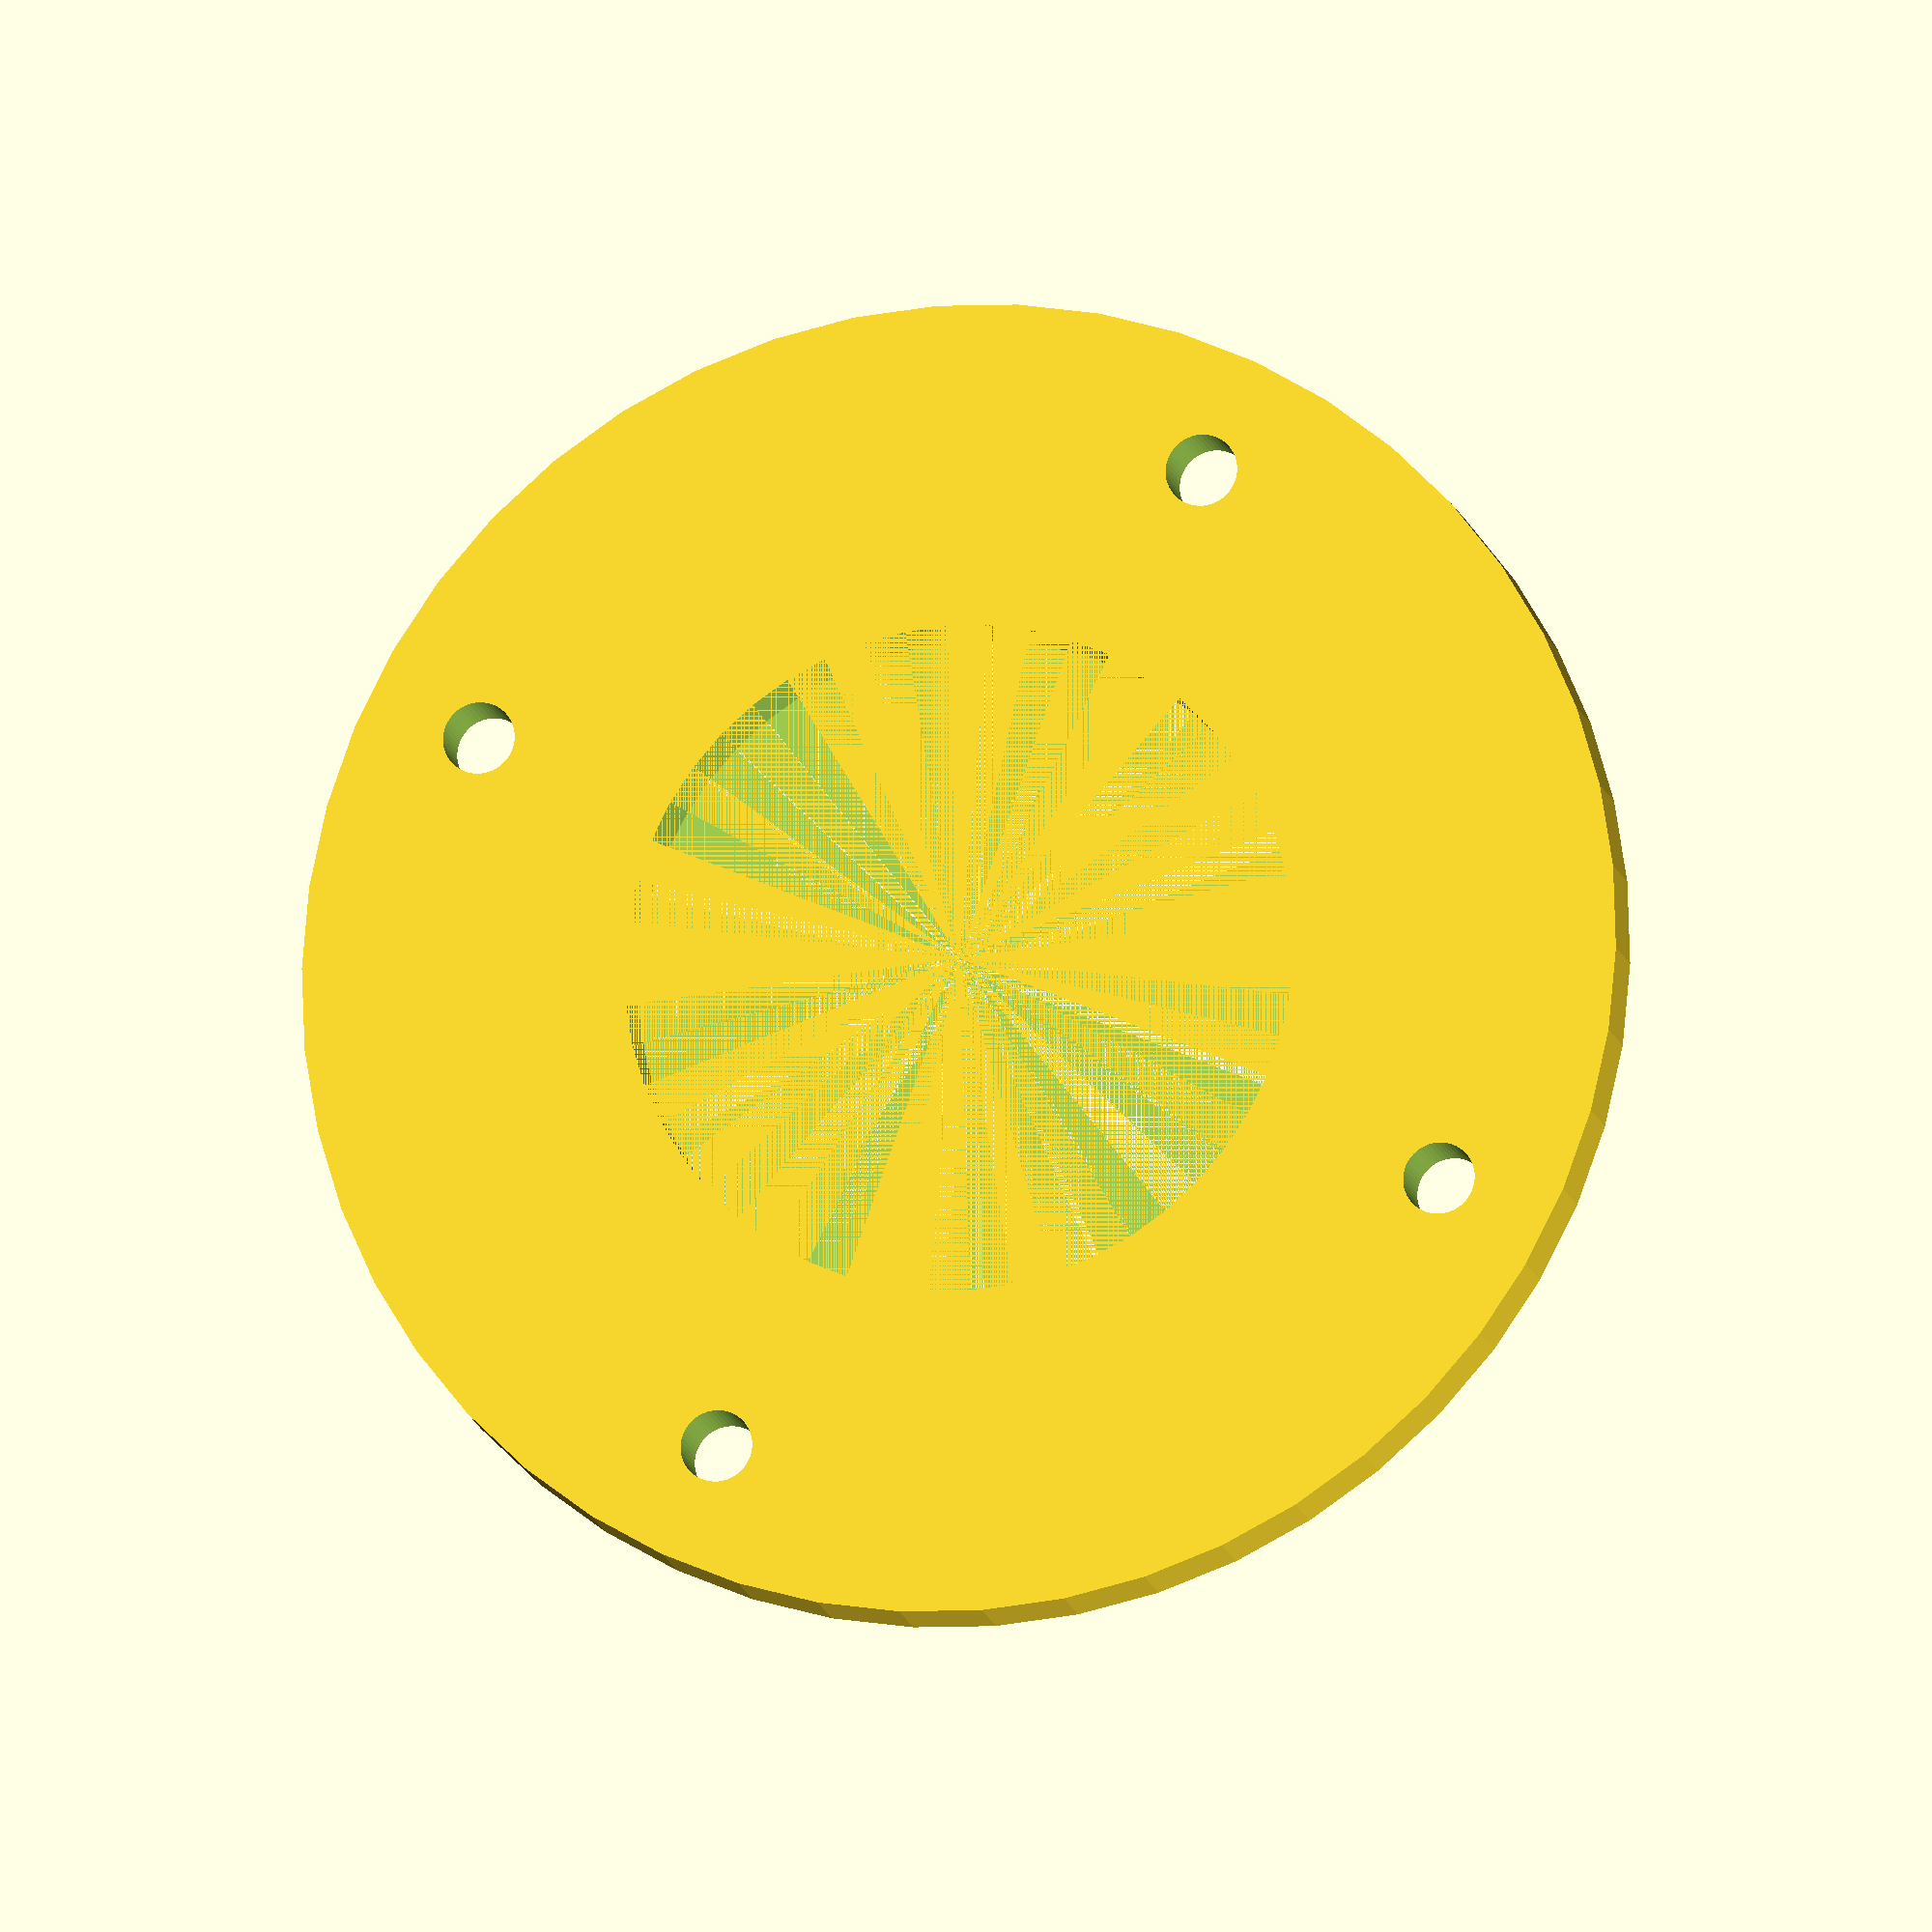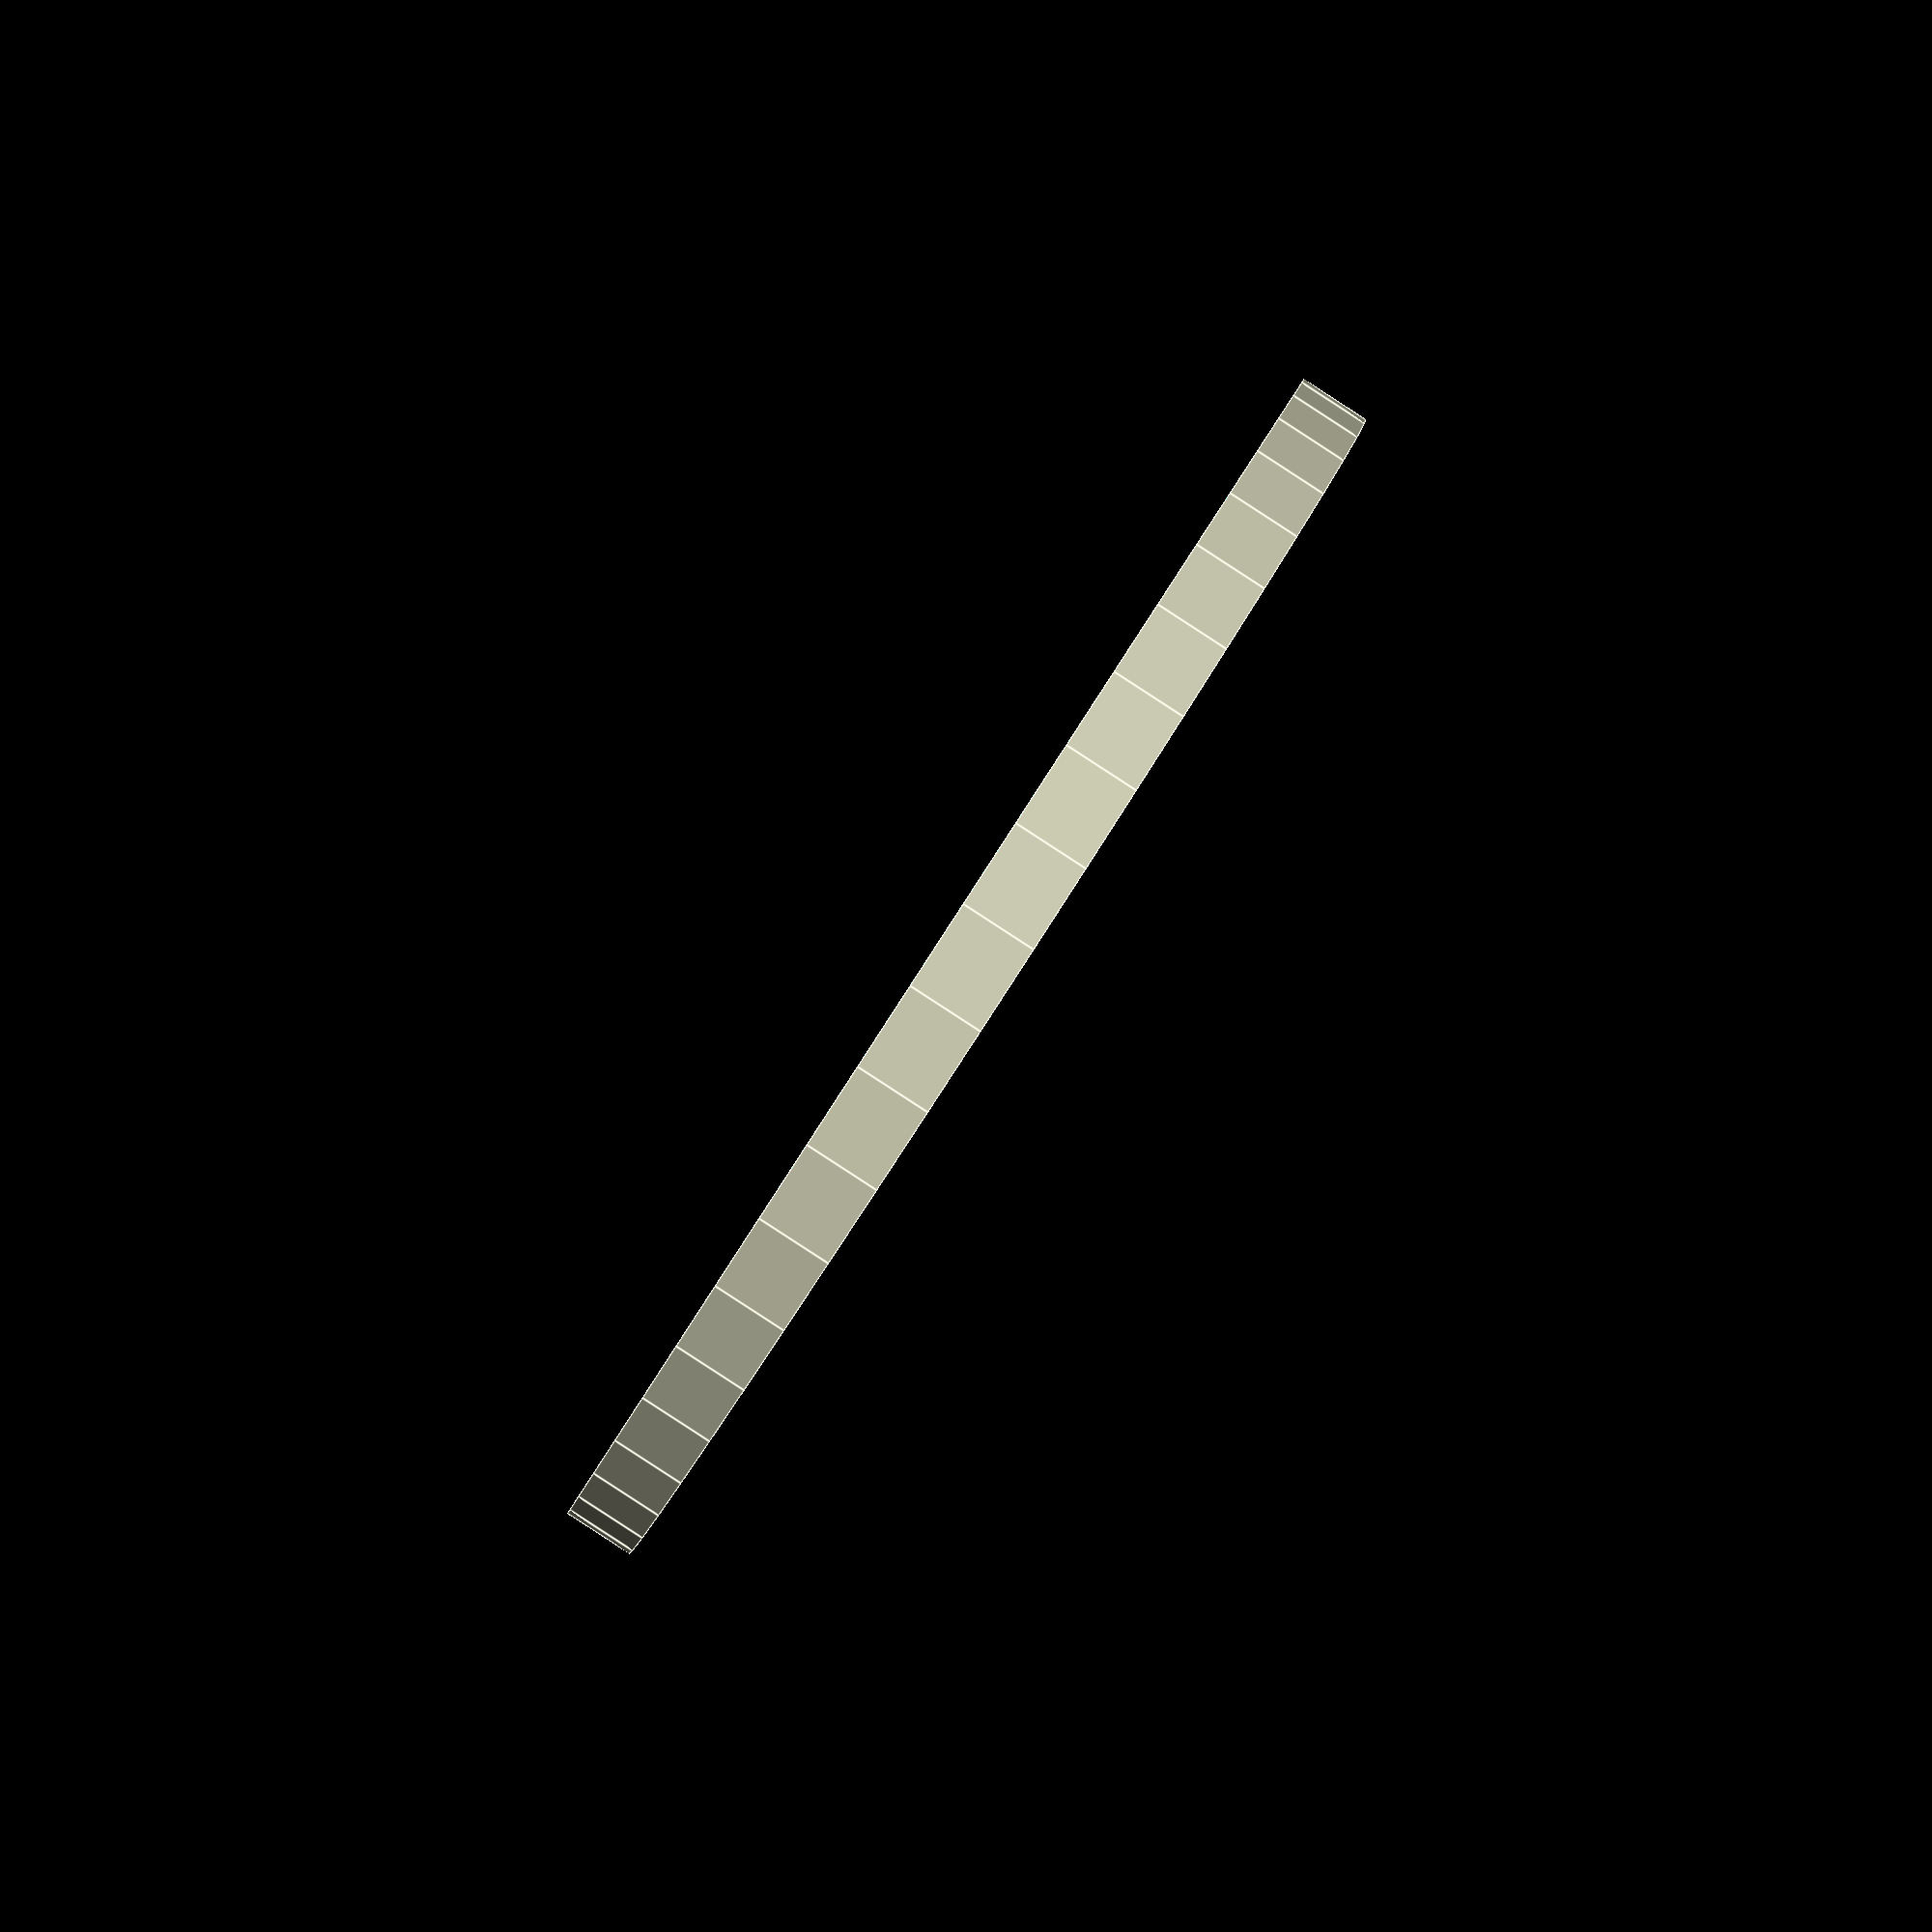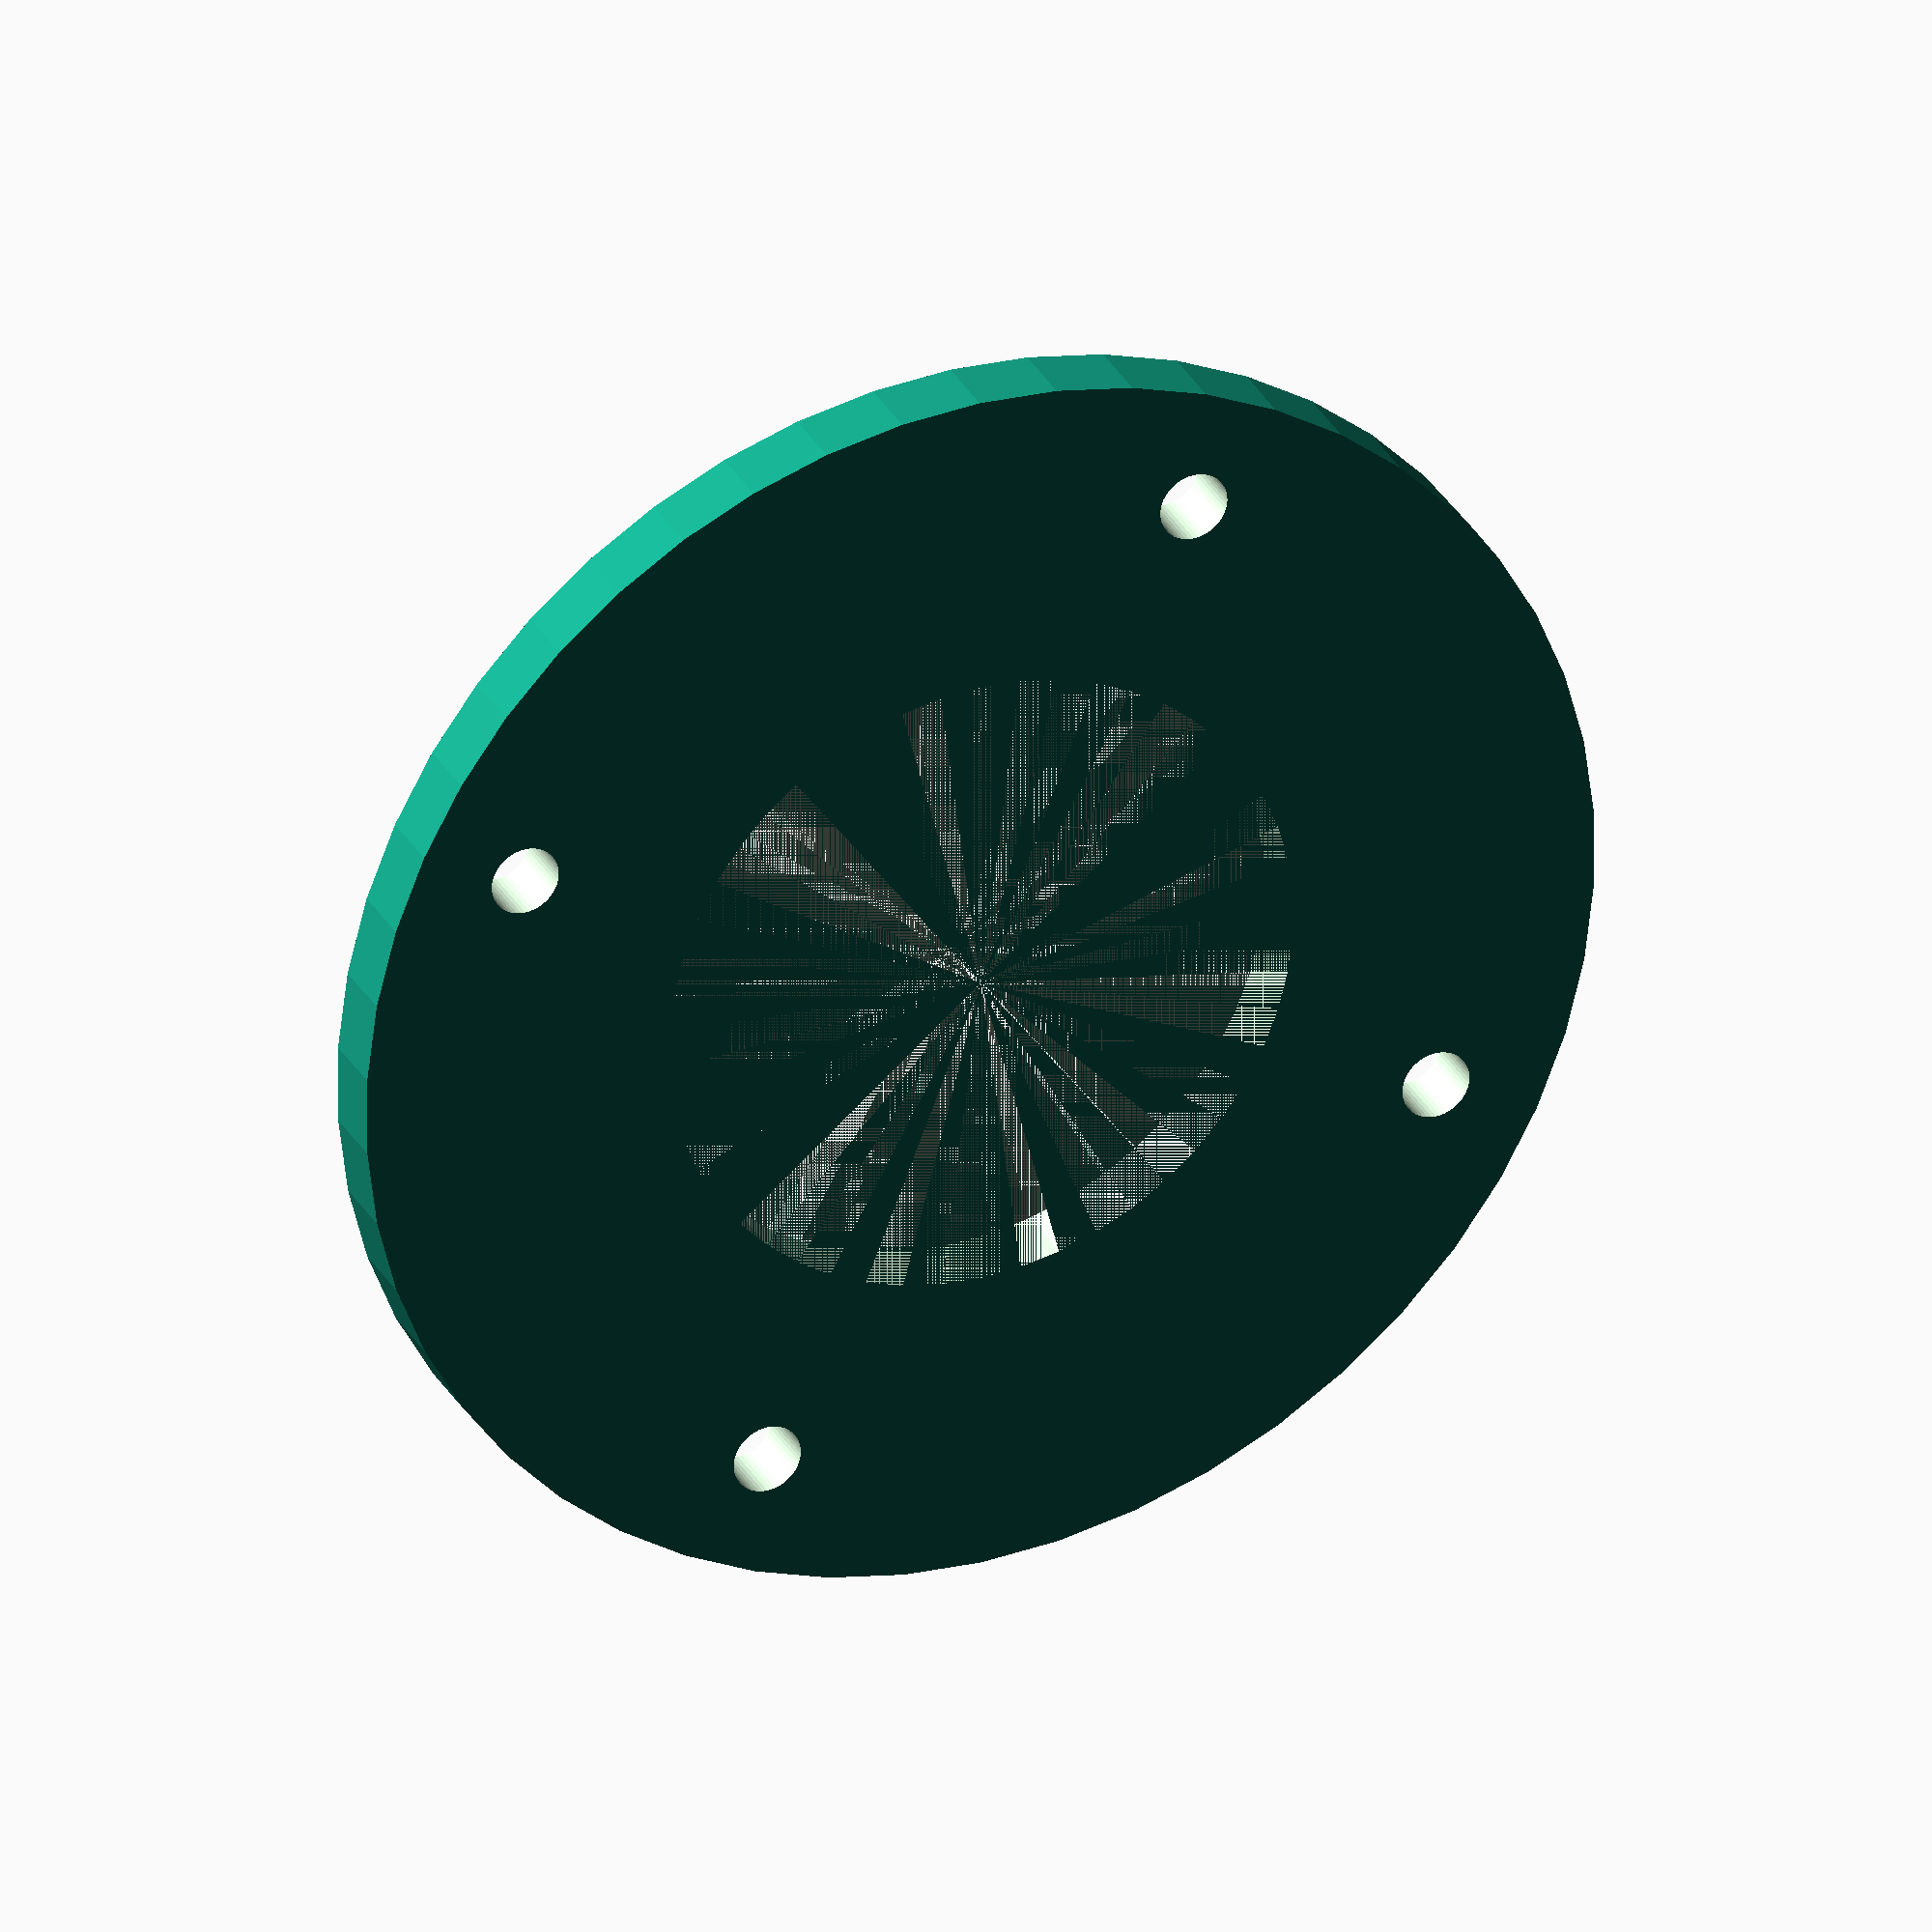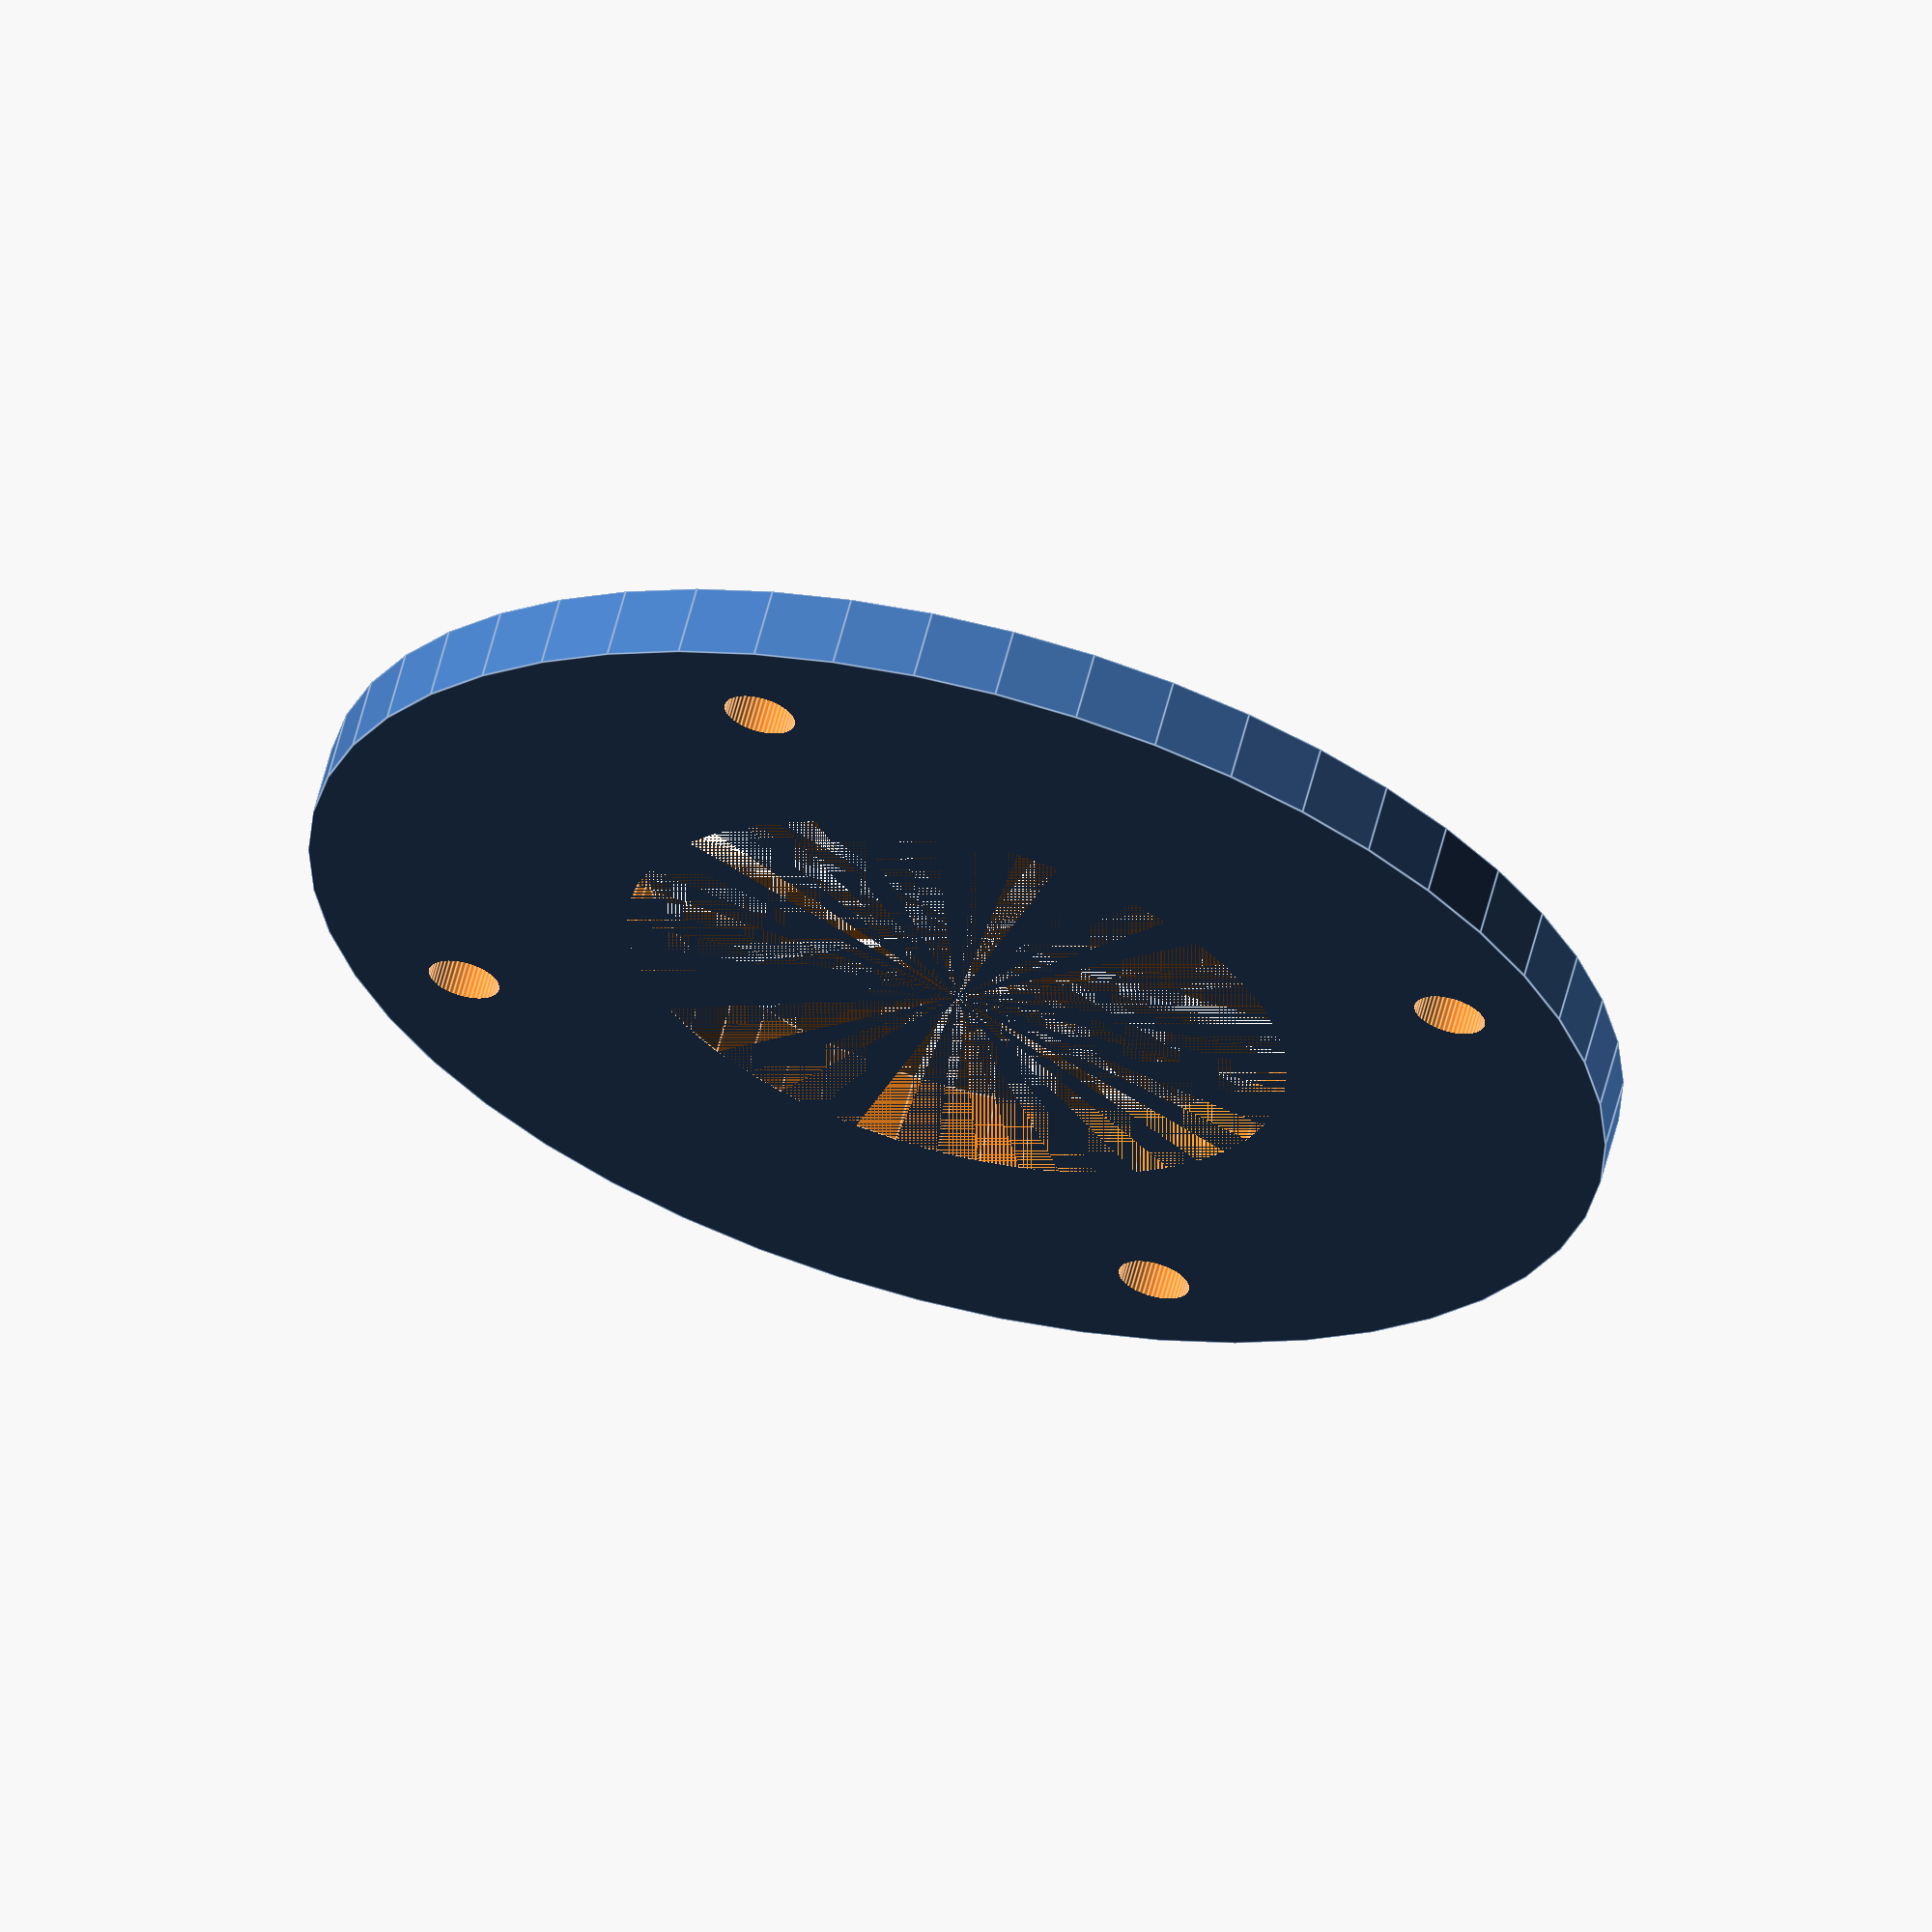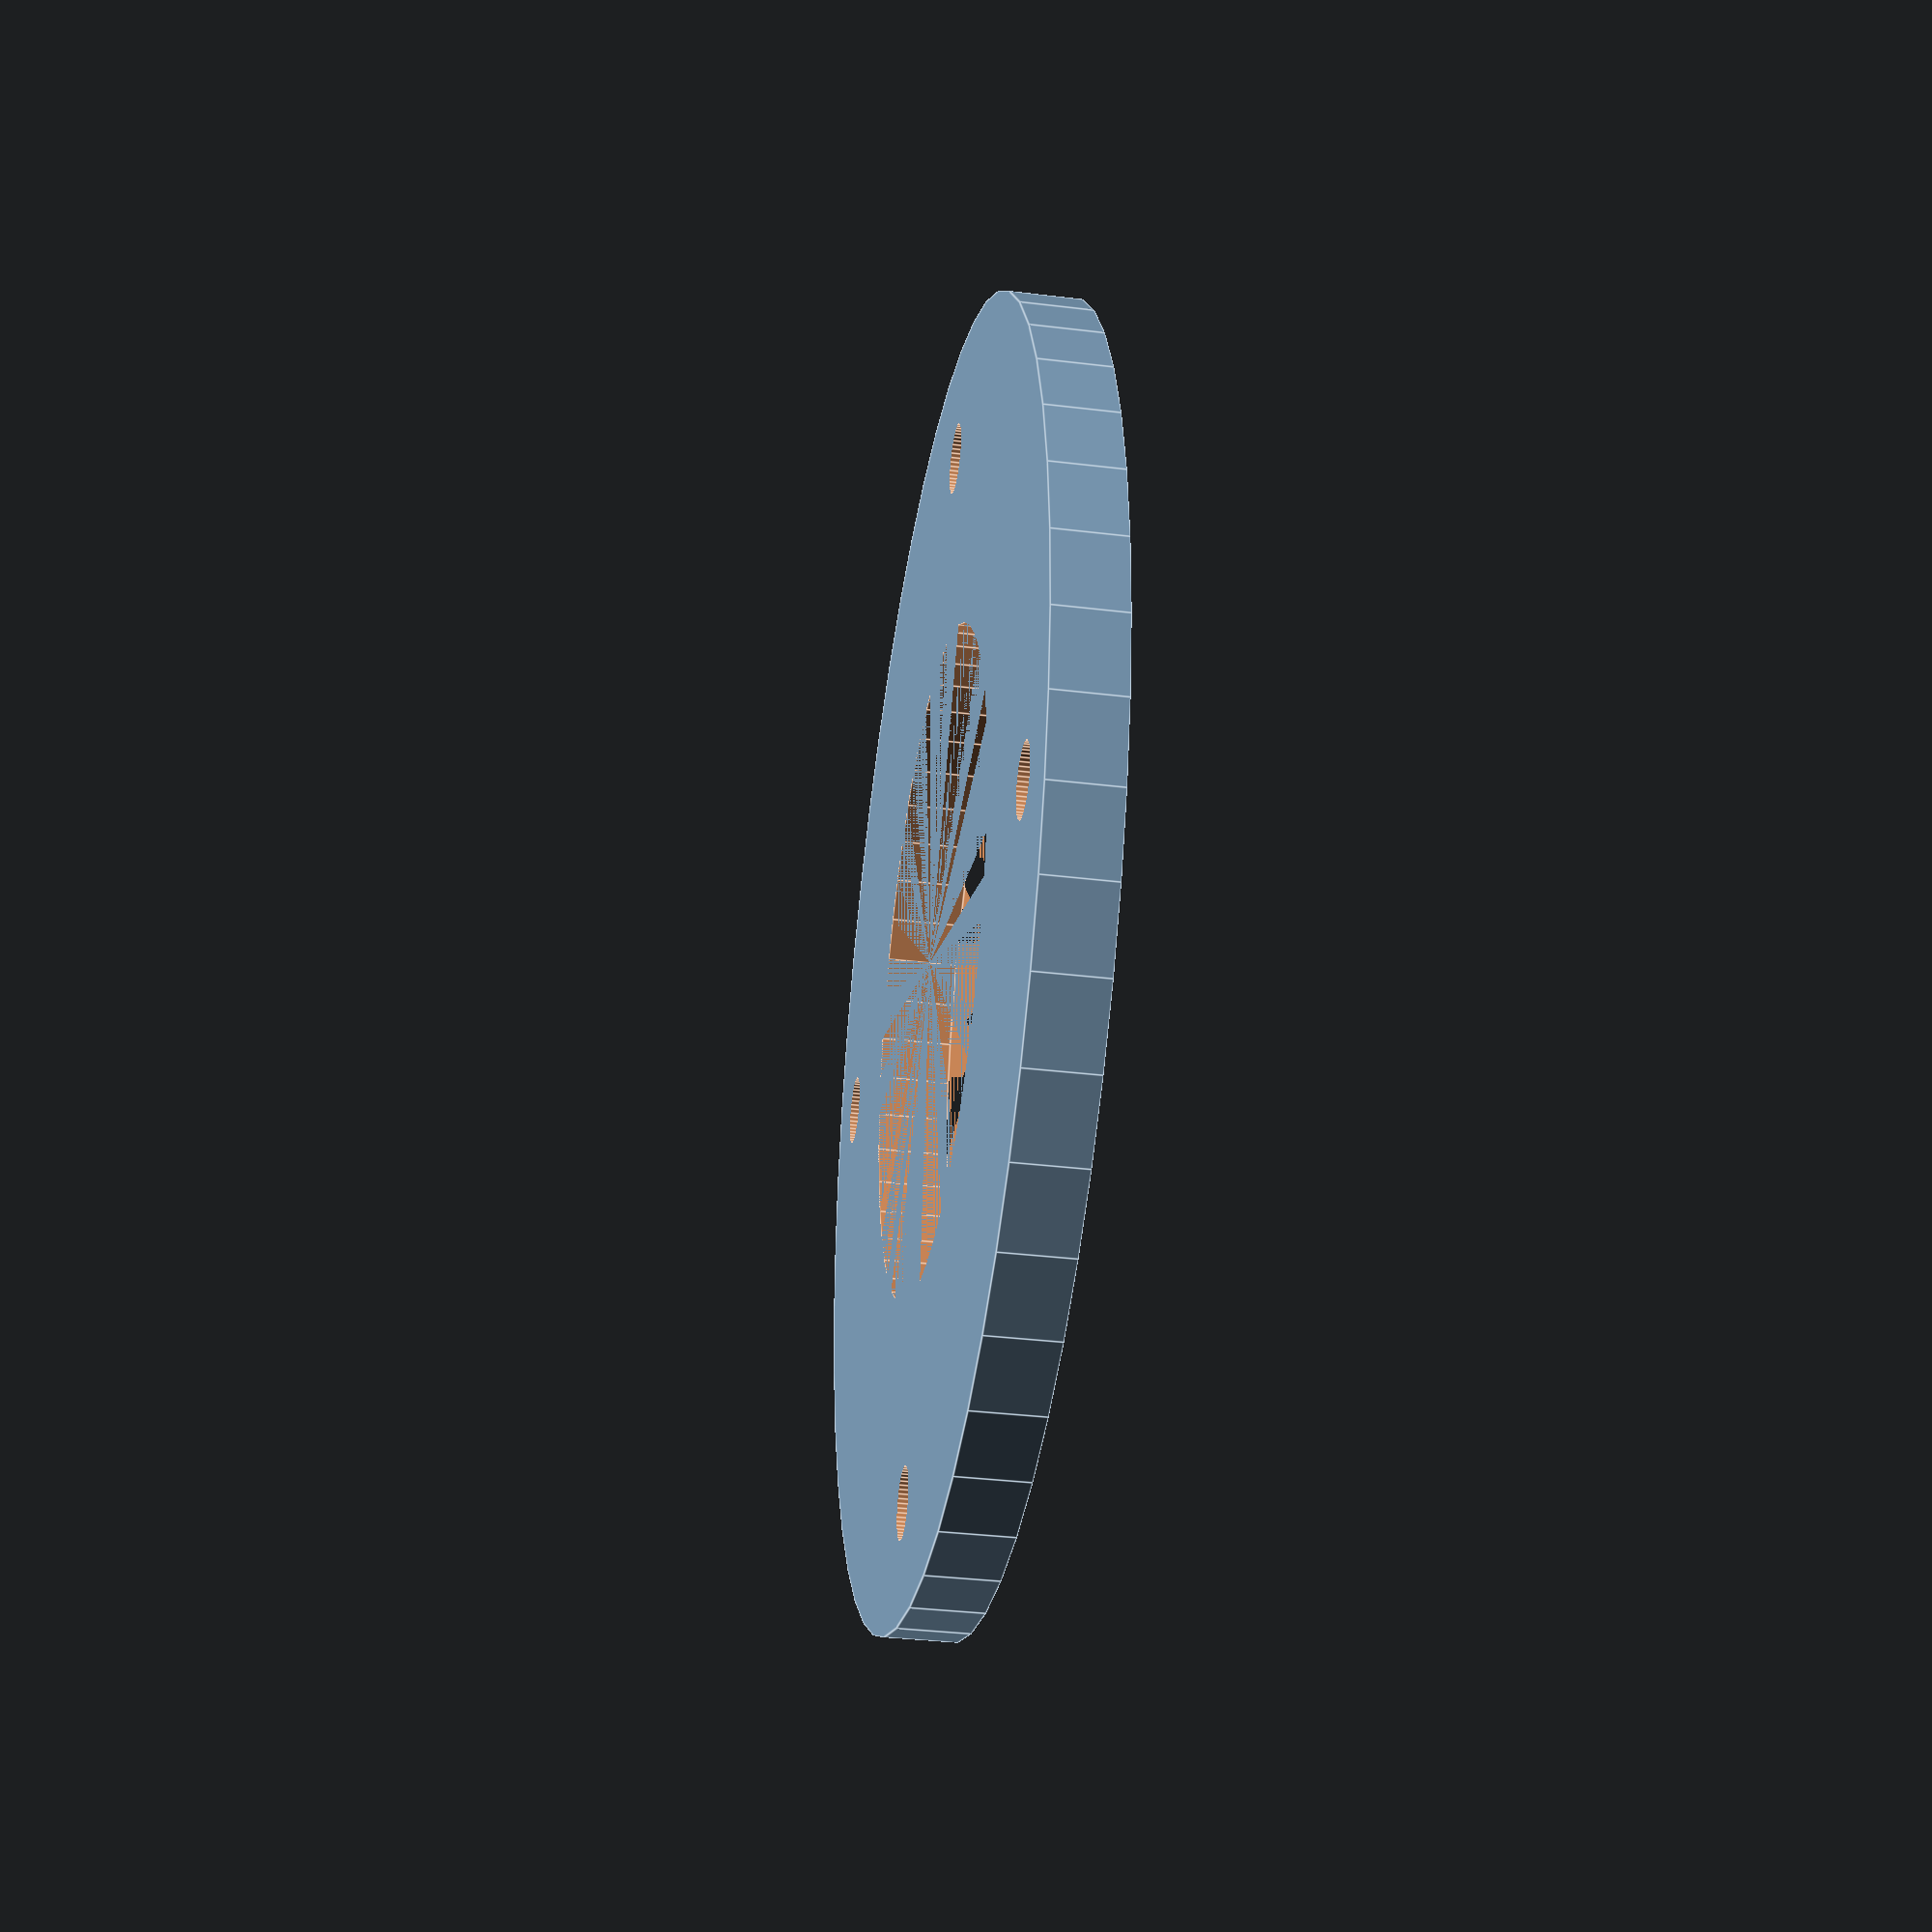
<openscad>
$fn = 50;


difference() {
	union() {
		translate(v = [0, 0, -1.5000000000]) {
			cylinder(h = 3, r = 27.5000000000);
		}
	}
	union() {
		translate(v = [0, 0, -1.5000000000]) {
			cylinder(h = 3, r = 14.0000000000);
		}
		translate(v = [22.5000000000, 0, -47.0000000000]) {
			cylinder(h = 100, r = 1.5000000000);
		}
		translate(v = [-22.5000000000, 0, -47.0000000000]) {
			cylinder(h = 100, r = 1.5000000000);
		}
		translate(v = [0, 22.5000000000, -47.0000000000]) {
			cylinder(h = 100, r = 1.5000000000);
		}
		translate(v = [0, -22.5000000000, -47.0000000000]) {
			cylinder(h = 100, r = 1.5000000000);
		}
	}
}
</openscad>
<views>
elev=12.8 azim=243.2 roll=191.2 proj=o view=wireframe
elev=269.2 azim=6.4 roll=123.0 proj=p view=edges
elev=329.9 azim=205.1 roll=336.5 proj=o view=solid
elev=297.8 azim=158.2 roll=14.5 proj=o view=edges
elev=33.8 azim=106.1 roll=80.5 proj=p view=edges
</views>
